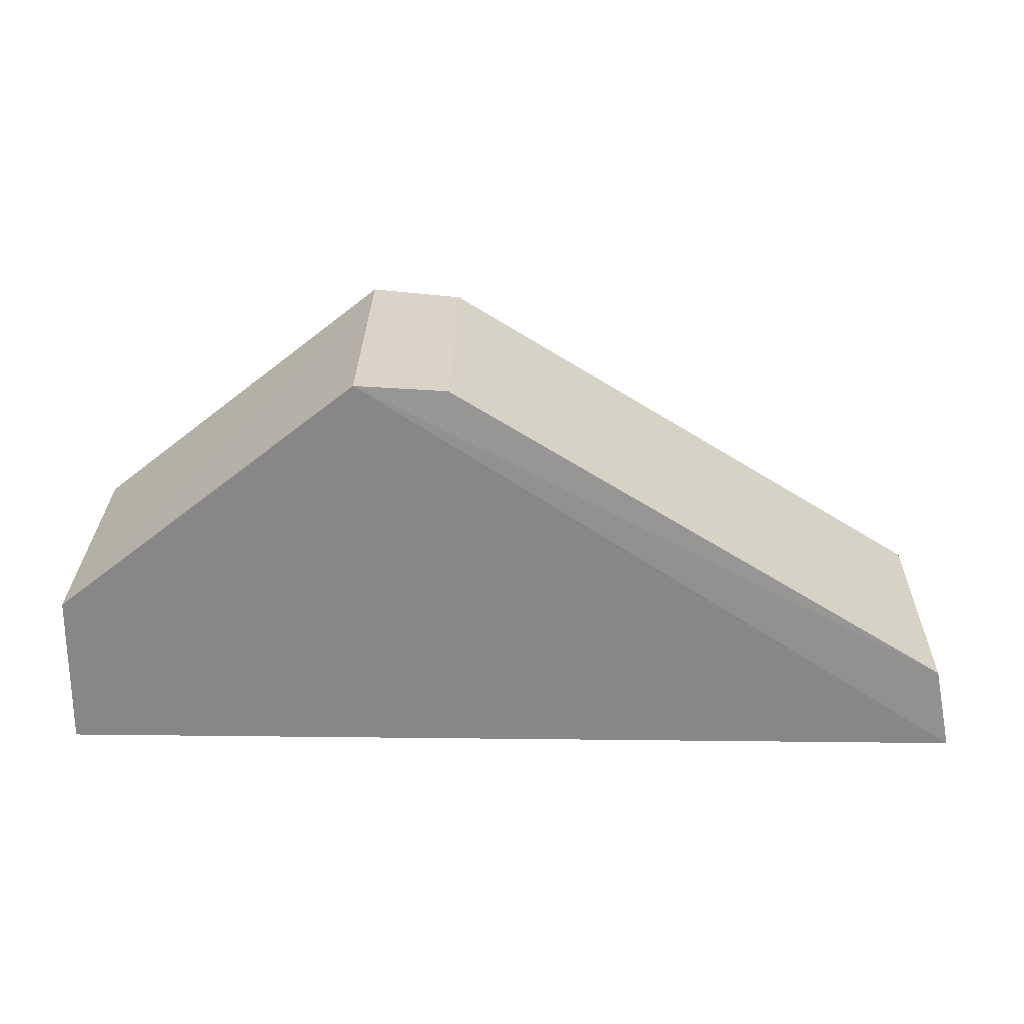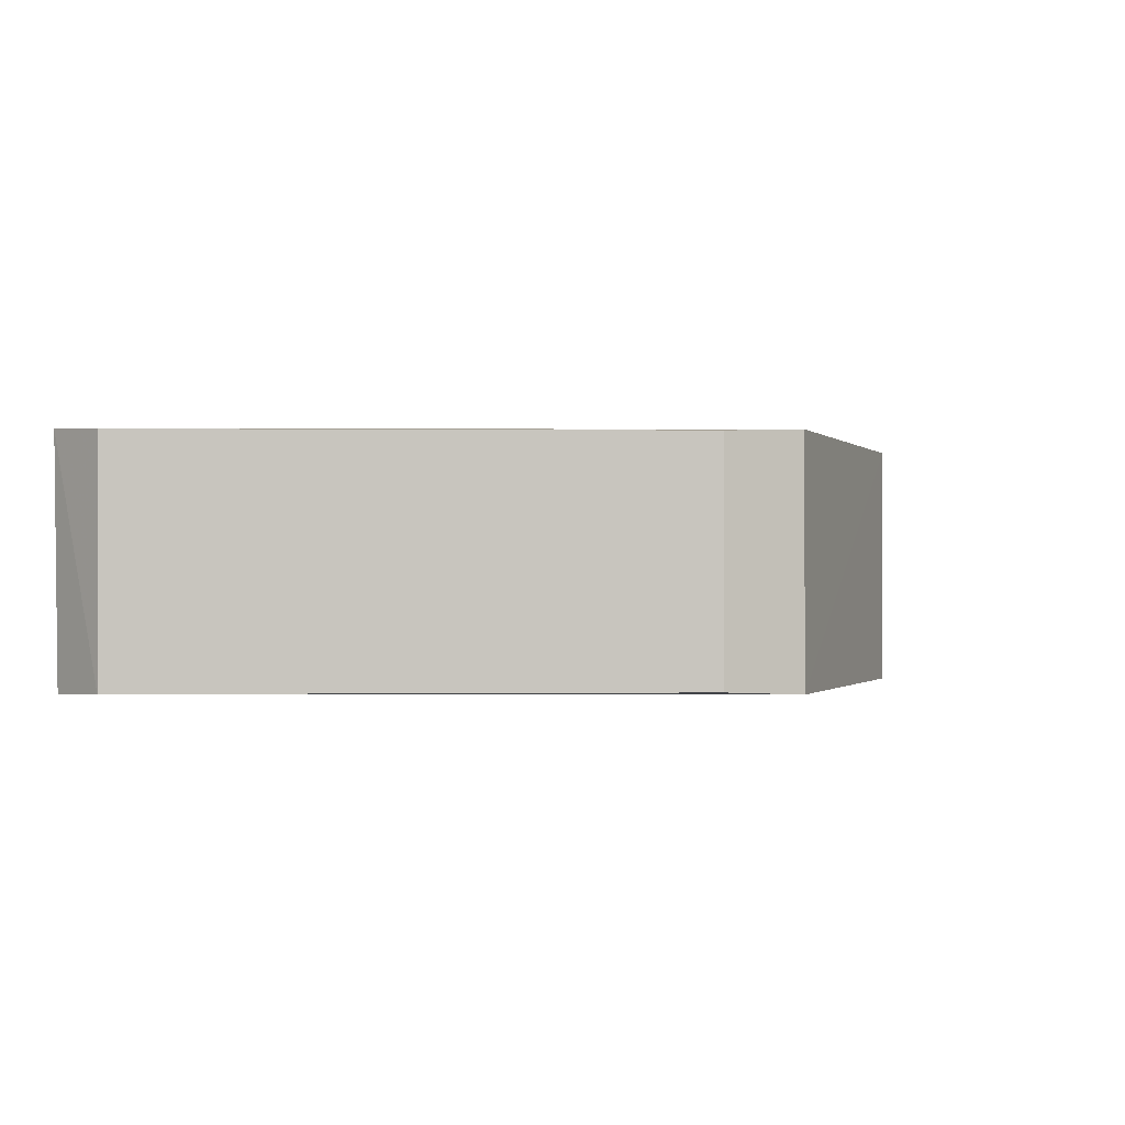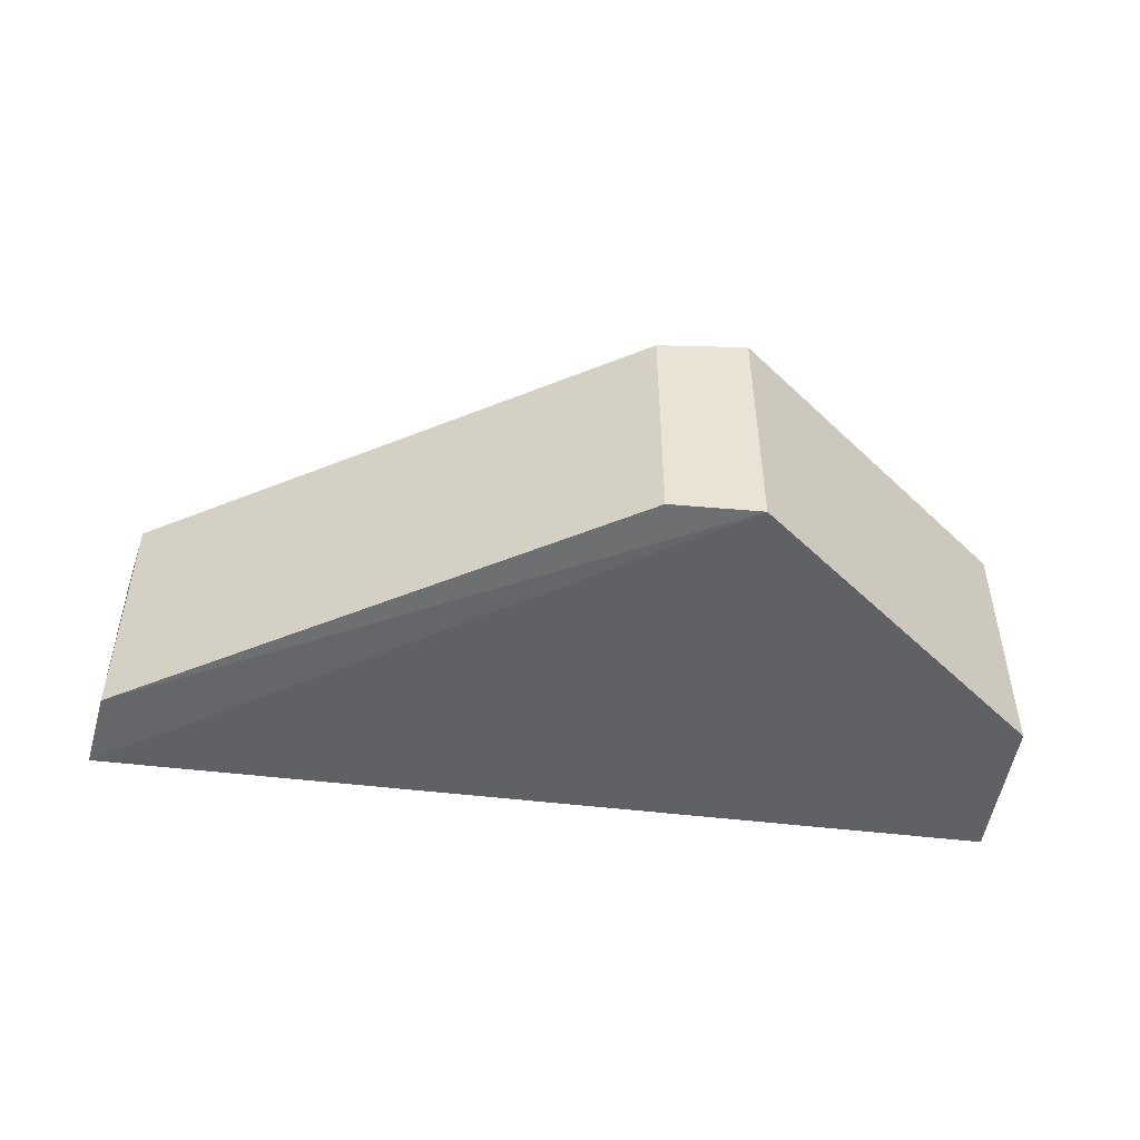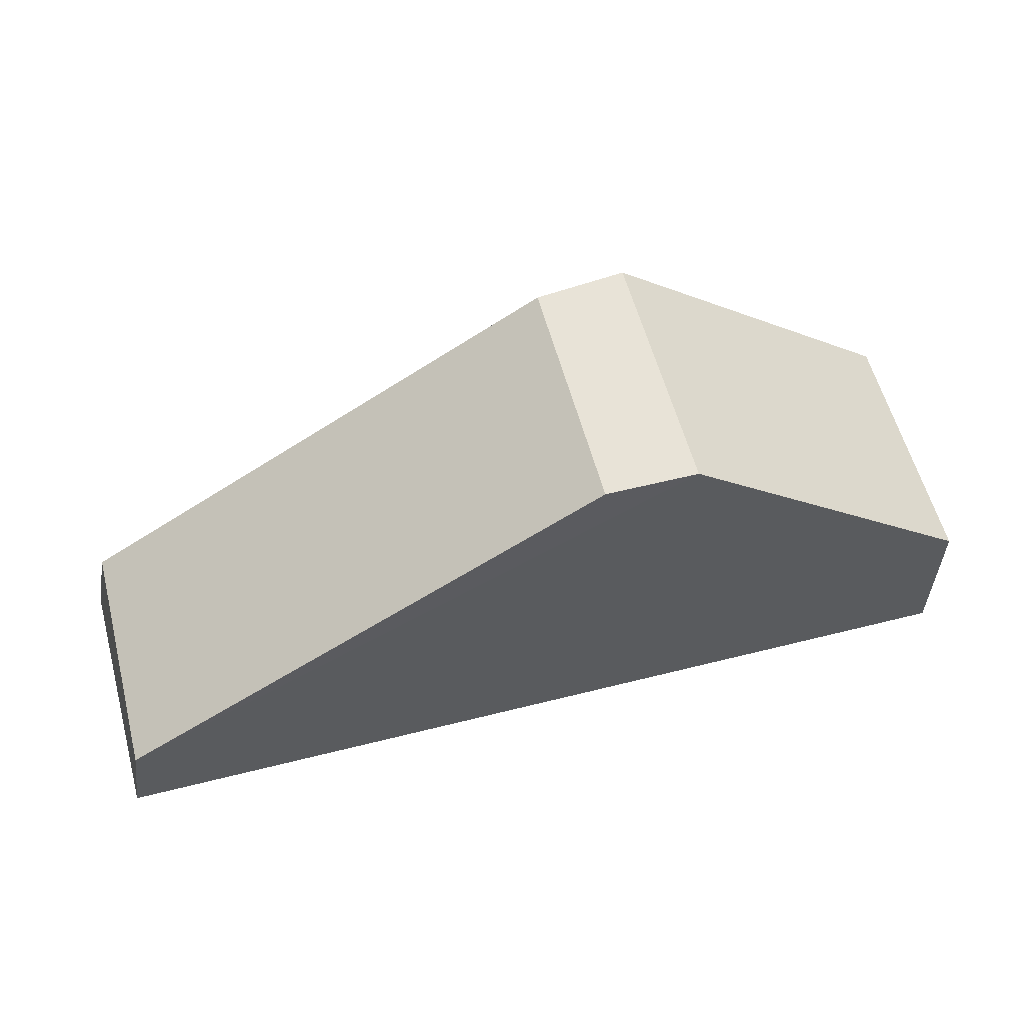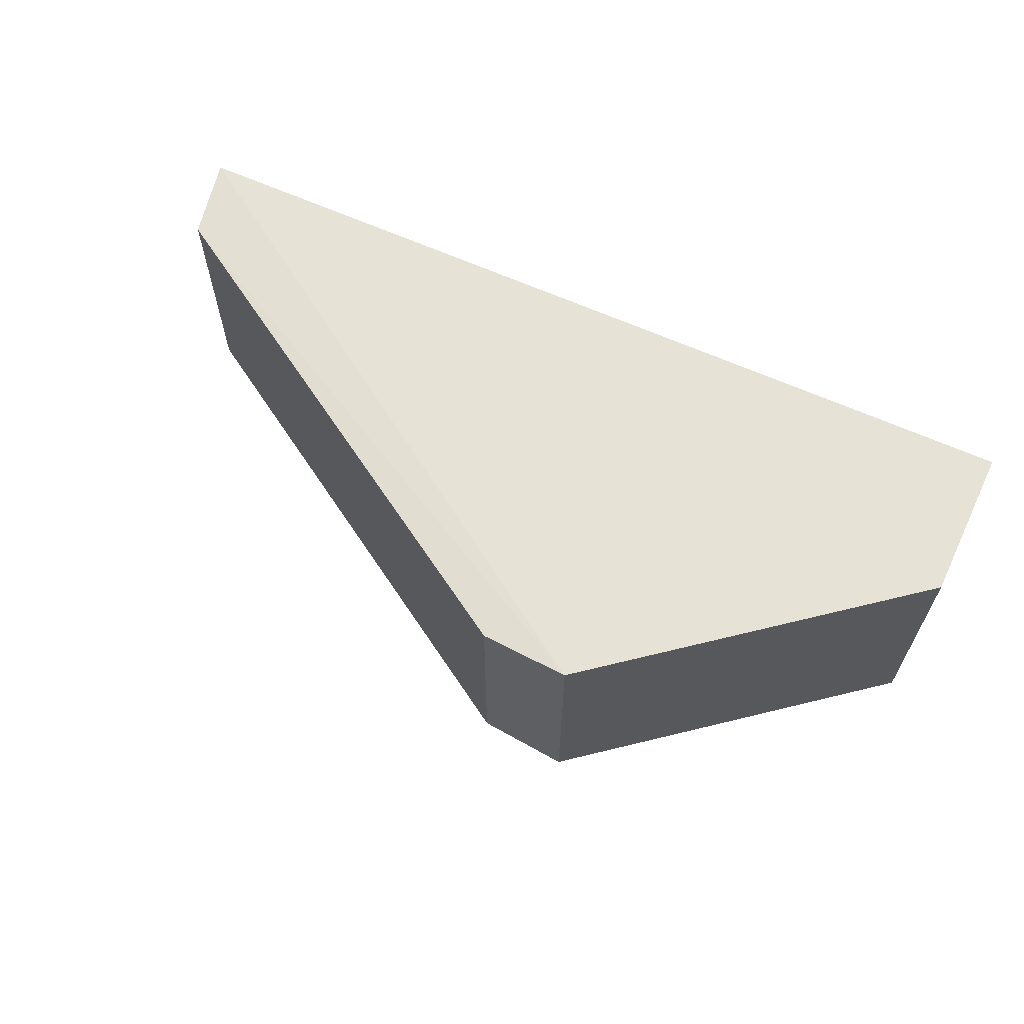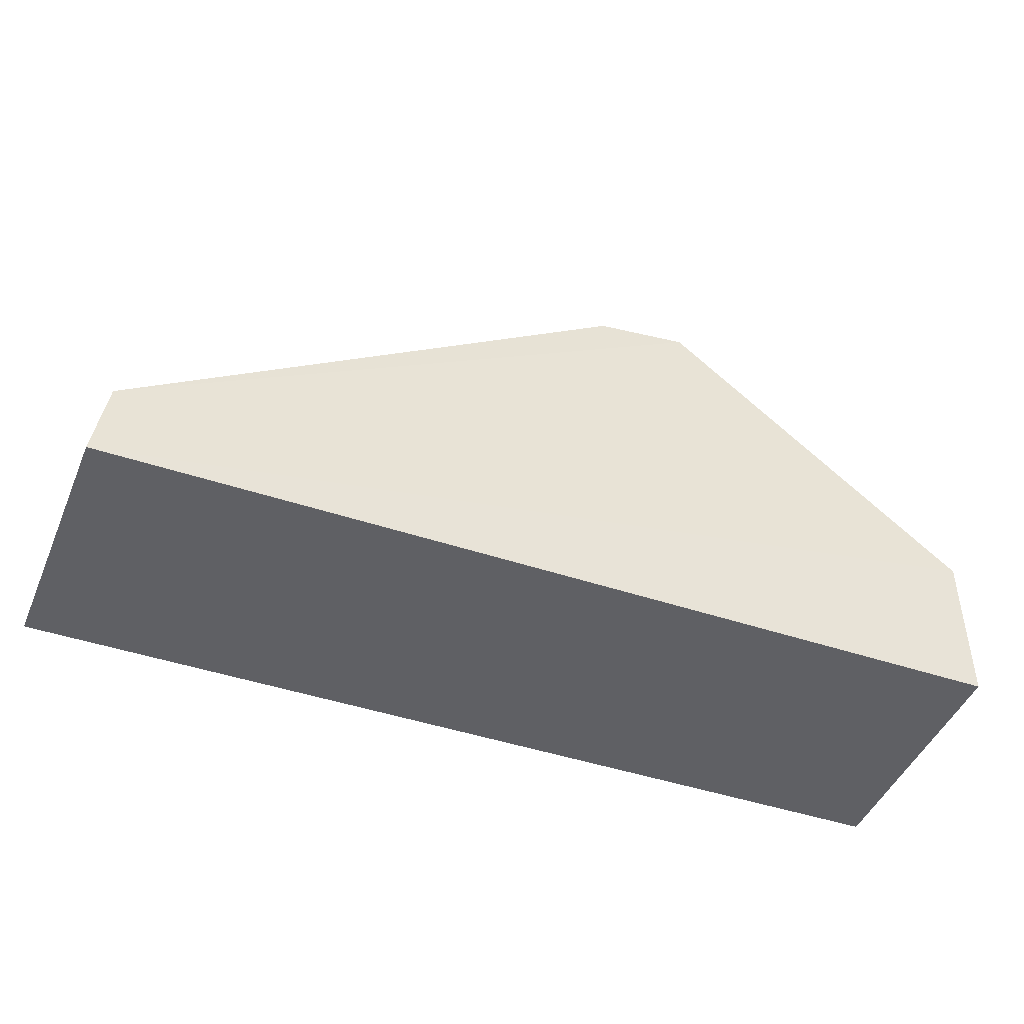
<metadata>
{"format":"obj","ext":"obj","renderer":"f3d","projection":"perspective","resolution":1024,"background":"white","views":[{"elev":27.8,"azim":-179.0,"up":"+Z"},{"elev":-0.7,"azim":-31.3,"up":"+Y"},{"elev":-49.0,"azim":-7.7,"up":"+Y"},{"elev":57.4,"azim":-14.7,"up":"+Z"},{"elev":62.8,"azim":24.7,"up":"+Y"},{"elev":-44.2,"azim":-21.6,"up":"+Z"}]}
</metadata>
<code>
o convex_4
v 2584 569.9 293
v 2509 532.9 235
v 2511 533.4 247.1
v 2642 532.9 235
v 2508 570.9 234.8
v 2643 570.9 234.8
v 2597 533.1 293.9
v 2642 570.8 258.1
v 2642 532.9 258.1
v 2511 570.2 247.1
v 2597 570.5 293.9
v 2584 533.7 293
f 3 7 12
f 2 3 5
f 4 2 5
f 4 5 6
f 3 2 7
f 6 5 8
f 8 7 9
f 2 4 9
f 4 6 9
f 7 2 9
f 6 8 9
f 3 1 10
f 5 3 10
f 5 10 11
f 1 7 11
f 8 5 11
f 7 8 11
f 10 1 11
f 1 3 12
f 7 1 12

</code>
